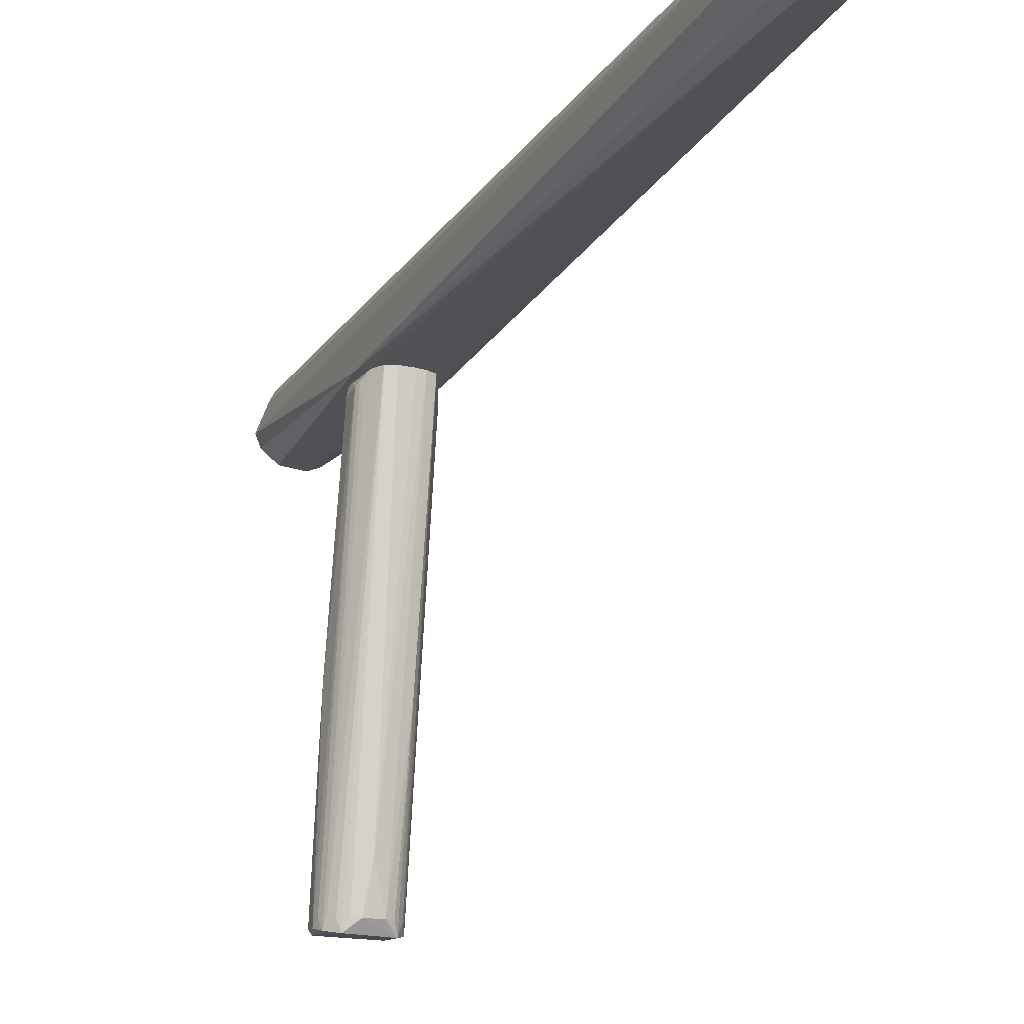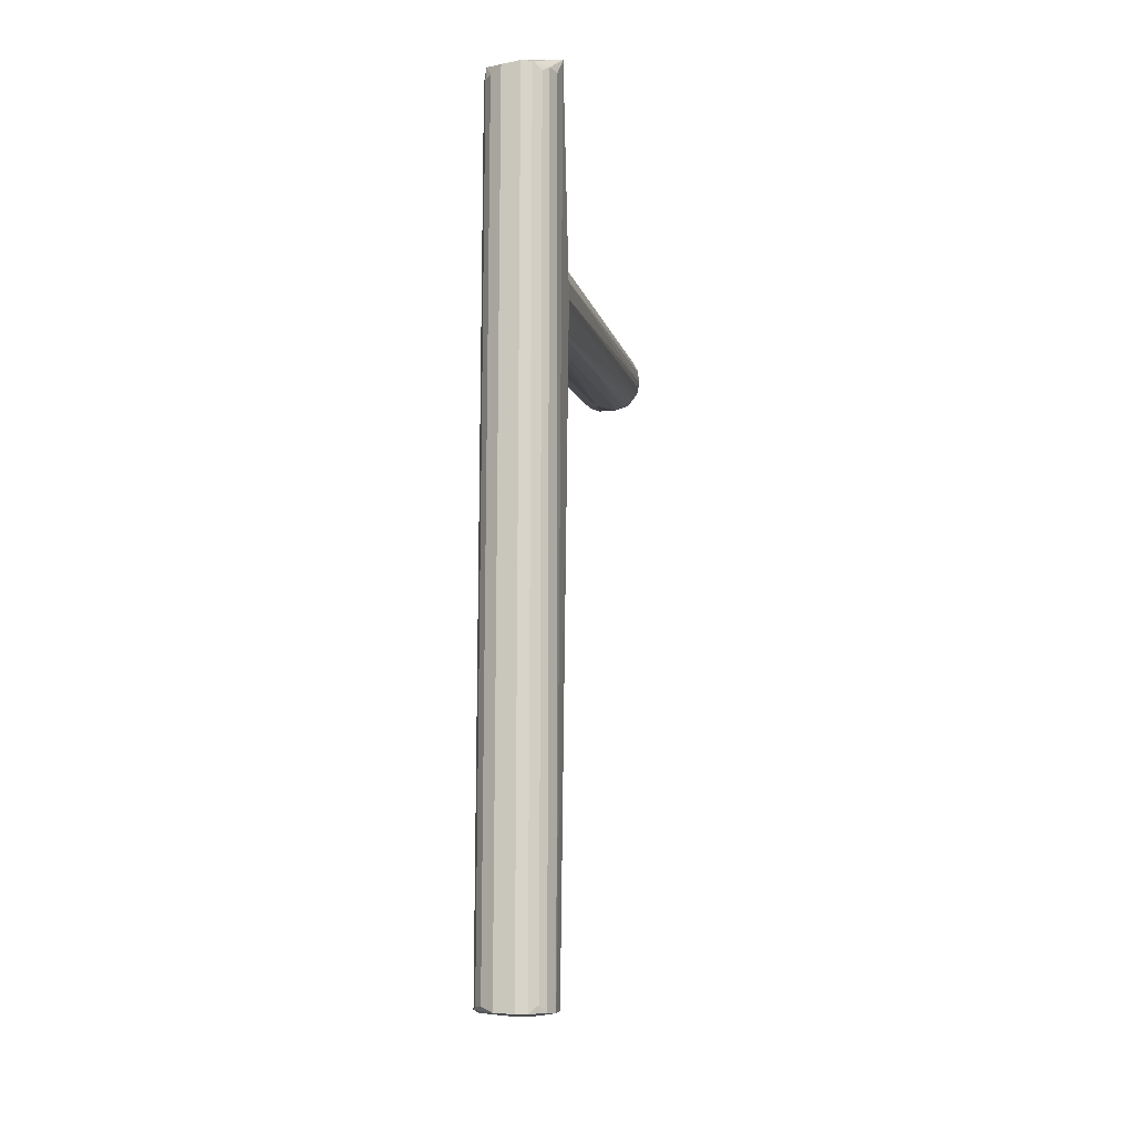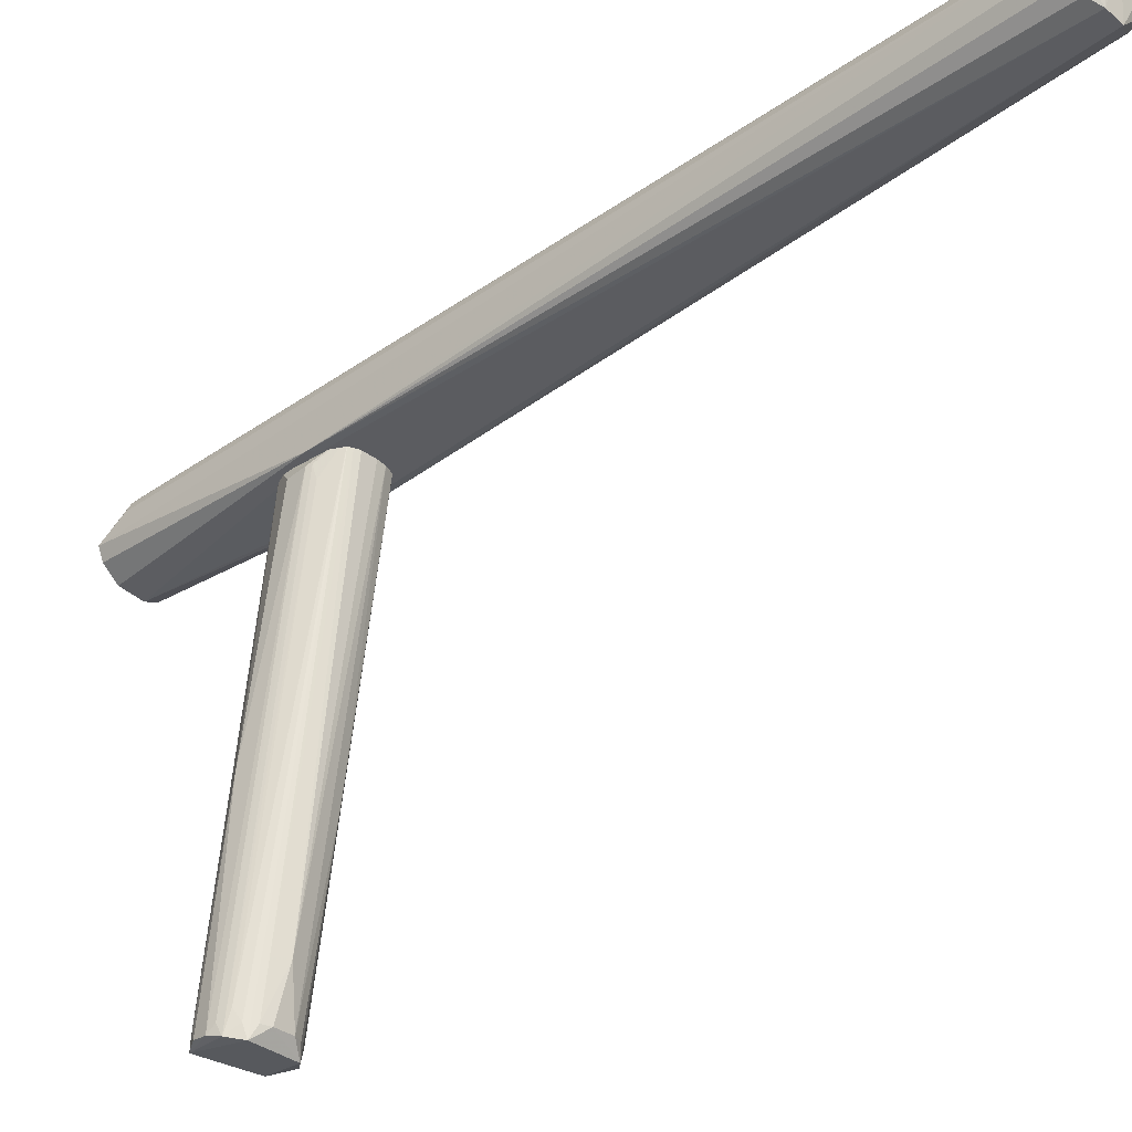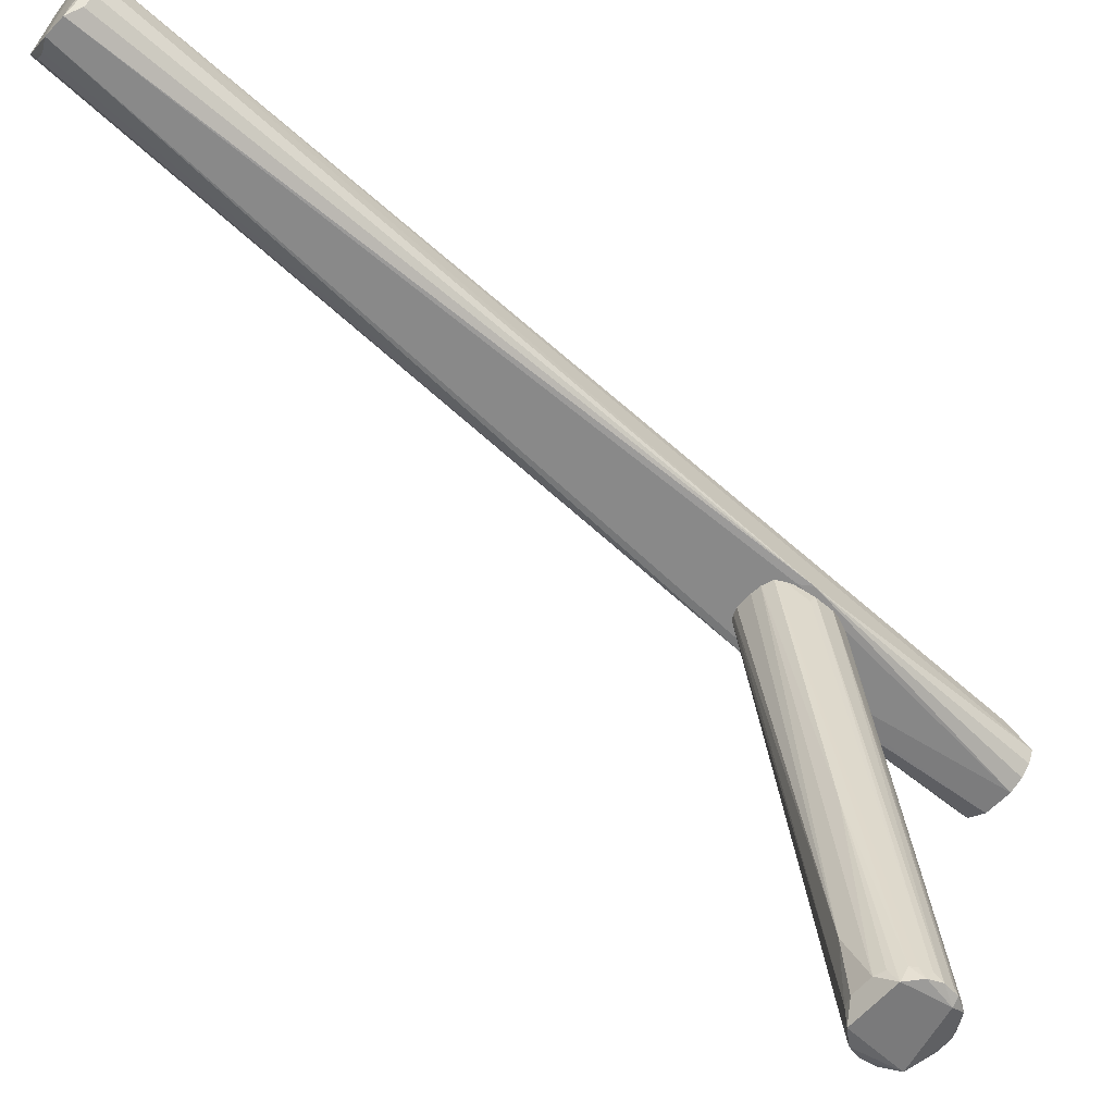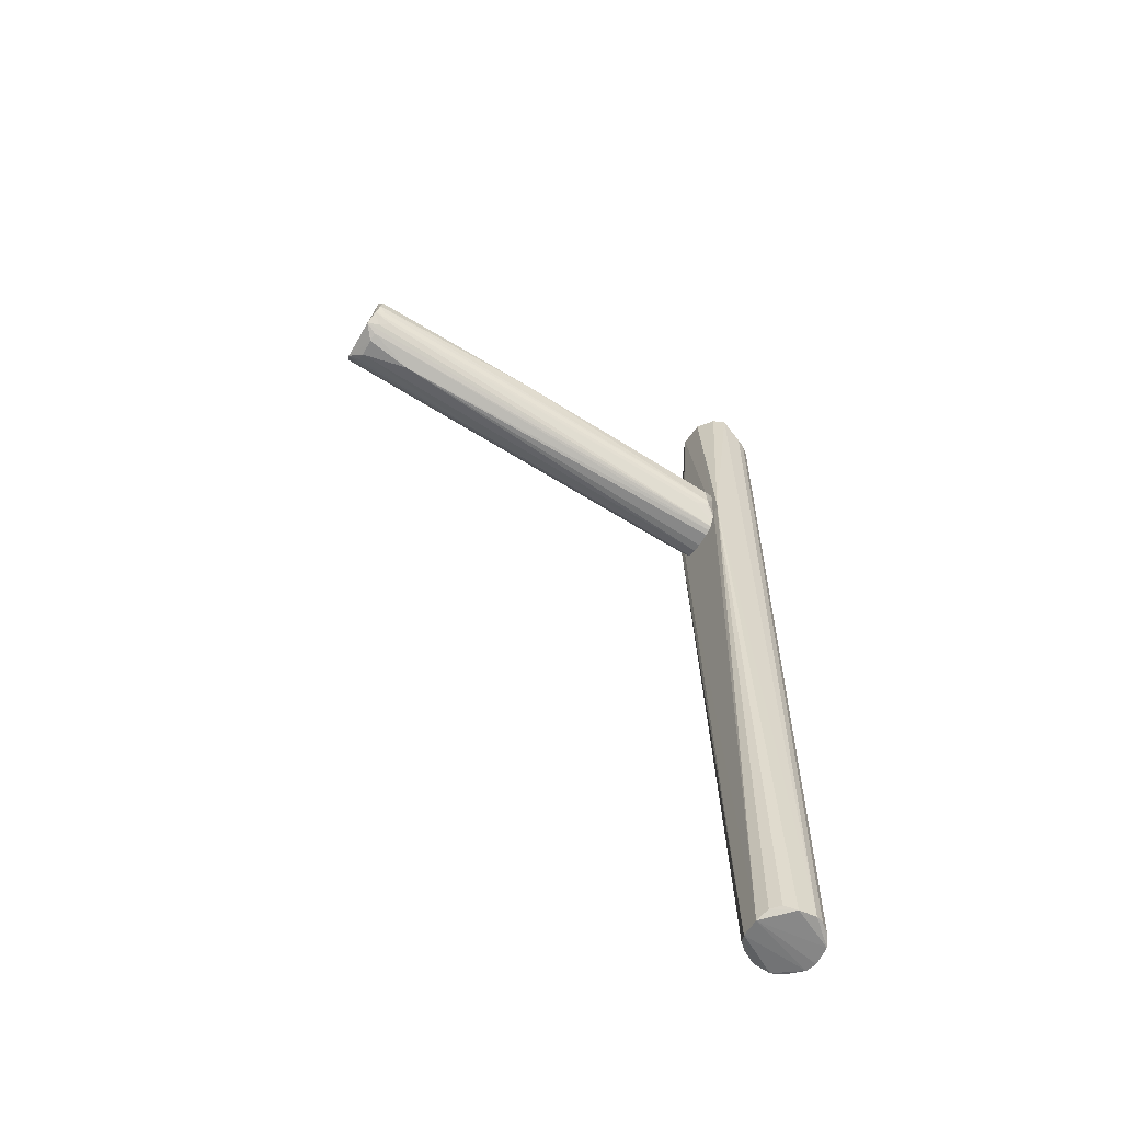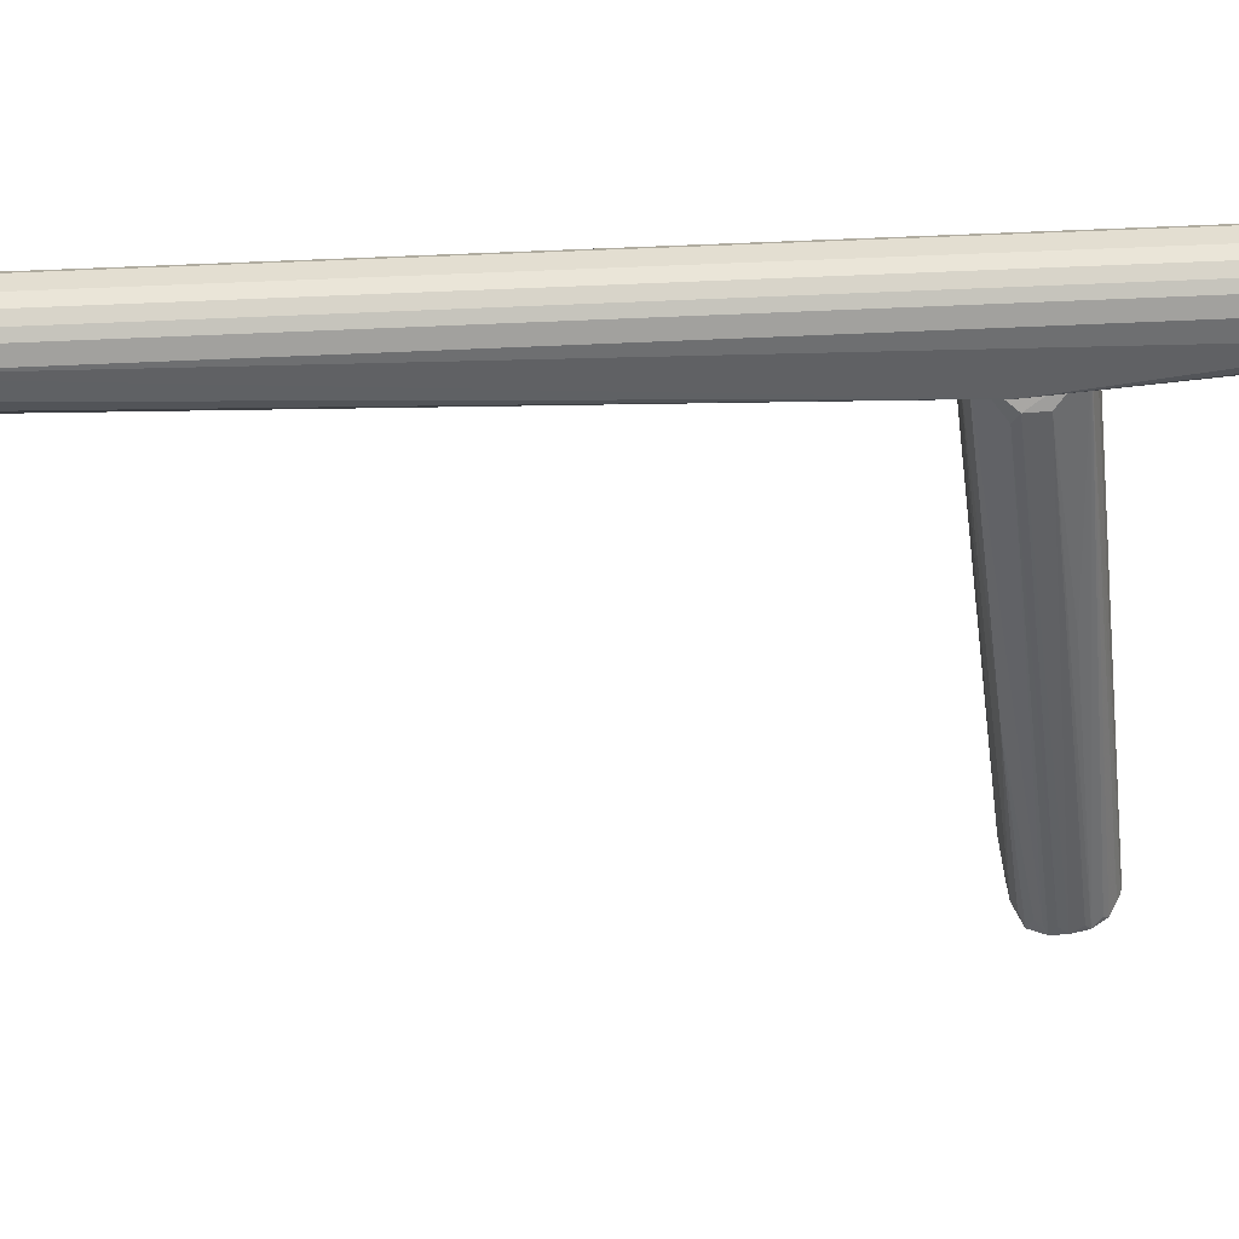
<metadata>
{"format":"obj","ext":"obj","renderer":"f3d","projection":"perspective","resolution":1024,"background":"white","views":[{"elev":-19.6,"azim":155.2,"up":"+Y"},{"elev":-14.3,"azim":-168.9,"up":"+Z"},{"elev":-34.6,"azim":133.2,"up":"+Y"},{"elev":-62.9,"azim":-132.0,"up":"+Y"},{"elev":-58.6,"azim":60.1,"up":"+Z"},{"elev":41.6,"azim":-93.8,"up":"+Y"}]}
</metadata>
<code>
o hull_0
v -0.01517 -0.01062 0.4312
v 0.01013 -0.01406 0.01255
v -0.004787 -0.01754 0.4312
v -0.01441 0.009617 0.01037
v -0.01441 0.009617 0.4204
v 0.01669 0.004651 0.01191
v 0.01669 0.004651 0.4189
v 0.007322 -0.01667 0.4312
v -0.002918 0.01708 0.009577
v -0.002918 0.01708 0.4212
v -0.01177 0.01272 0.4175
v -0.01177 0.01272 0.0133
v -0.007869 0.01543 0.009531
v -0.007869 0.01543 0.4213
v 0.01417 -0.009976 0.01298
v 0.0177 -0.004568 0.4312
v 0.0177 -0.01841 0.3222
v -0.004561 -0.01672 0.009834
v 0.004504 -0.01673 0.009628
v 0.006135 0.0162 0.4206
v 0.006135 0.0162 0.0102
v -0.0146 -0.01879 0.3173
v -0.01689 0.003866 0.4206
v -0.01689 0.003866 0.01025
v -0.01678 -0.004329 0.01153
v 0.01174 0.01275 0.01283
v 0.01174 0.01275 0.418
v 0.01452 -0.01877 0.3172
v 0.01499 0.008688 0.01282
v 0.01499 0.008688 0.418
v 0.01511 -0.01062 0.4312
v -0.01084 -0.01494 0.4312
v 0.01678 -0.004343 0.01082
v -0.01776 -0.004568 0.4312
v -0.01776 -0.01841 0.3222
v -0.01017 -0.01403 0.01296
v -0.01418 -0.009947 0.01358
f 35 32 1
f 9 10 20
f 10 34 16
f 34 8 16
f 20 10 16
f 8 34 3
f 17 33 6
f 7 16 6
f 16 17 6
f 25 35 24
f 35 34 24
f 34 23 24
f 23 4 24
f 16 7 30
f 7 6 30
f 19 9 21
f 33 19 21
f 9 20 21
f 20 26 21
f 6 33 21
f 19 33 2
f 17 19 2
f 10 9 13
f 9 19 13
f 24 4 13
f 24 13 18
f 36 25 18
f 35 36 18
f 25 24 18
f 13 19 18
f 3 34 32
f 35 3 32
f 26 20 27
f 20 16 27
f 30 26 27
f 16 30 27
f 33 17 15
f 2 33 15
f 17 2 15
f 35 25 37
f 25 36 37
f 36 35 37
f 11 4 5
f 23 34 5
f 4 23 5
f 8 17 31
f 17 16 31
f 16 8 31
f 34 10 14
f 10 13 14
f 13 11 14
f 5 34 14
f 11 5 14
f 26 30 29
f 30 6 29
f 21 26 29
f 6 21 29
f 3 35 22
f 18 19 22
f 35 18 22
f 19 17 28
f 17 8 28
f 8 3 28
f 22 19 28
f 3 22 28
f 4 11 12
f 11 13 12
f 13 4 12
f 34 35 1
f 32 34 1
o hull_1
v 0.01263 -0.2194 0.342
v 0.01668 -0.02442 0.3323
v 0.00223 -0.01719 0.3458
v 0.0124 -0.2217 0.3661
v 0.001196 -0.214 0.3707
v -0.01688 -0.02362 0.3314
v -0.01242 -0.01208 0.3413
v -0.01728 -0.2215 0.353
v 0.0177 -0.1326 0.3473
v 0.01681 -0.02365 0.3232
v -0.01505 -0.2188 0.3453
v 0.006137 -0.2168 0.37
v -0.001351 -0.01727 0.3078
v -0.01074 -0.2251 0.3413
v 0.01044 -0.01382 0.3094
v -0.01303 -0.2195 0.3655
v 0.009414 -0.2167 0.3683
v 0.01492 -0.2143 0.3444
v 0.01144 -0.01301 0.3422
v -0.005864 -0.0163 0.3081
v 0.01255 -0.2155 0.3655
v 0.008595 -0.01504 0.3086
v -0.01332 -0.2225 0.3601
v 0.01642 -0.2209 0.3598
v -0.01583 -0.1028 0.3453
v 0.008485 -0.2196 0.3388
v -0.007584 -0.01558 0.3439
v -0.004494 -0.2196 0.3372
v -0.01051 -0.01377 0.3094
v 0.005851 -0.01631 0.3078
v -0.01444 -0.2177 0.3634
v -0.008531 -0.2194 0.3388
v 0.002856 -0.2172 0.371
v 0.01572 -0.2235 0.3472
v 0.002129 -0.1975 0.3326
v 0.01599 -0.02358 0.3207
v 0.01501 -0.2165 0.3623
v -0.009977 -0.1404 0.3274
v -0.01691 -0.2185 0.3577
v 0.01728 -0.2219 0.3531
v 0.01491 -0.03012 0.3194
v -0.01681 -0.02398 0.3232
v -0.01643 -0.2206 0.3597
v -0.006193 -0.2167 0.37
v -0.009457 -0.2165 0.3683
v -0.01573 -0.2232 0.3472
v 0.01068 -0.2251 0.3413
v 0.01674 -0.2187 0.3494
v -0.01341 -0.2187 0.3428
v -0.01584 -0.02818 0.3209
v -0.01674 -0.2184 0.3494
v -0.002916 -0.2171 0.3709
v -0.001257 -0.2139 0.3707
v 0.004439 -0.2198 0.3372
v -0.001385 -0.01727 0.3458
f 75 65 69
f 90 42 40
f 40 56 44
f 56 47 52
f 66 44 52
f 44 56 52
f 77 47 46
f 77 41 71
f 44 66 79
f 43 44 79
f 51 91 84
f 71 41 84
f 47 56 39
f 46 47 39
f 56 46 39
f 56 40 49
f 91 51 65
f 72 91 65
f 90 40 92
f 40 44 92
f 46 56 74
f 72 65 57
f 66 67 57
f 79 88 45
f 43 79 45
f 66 57 75
f 57 65 75
f 41 53 60
f 53 80 60
f 51 84 60
f 84 41 60
f 80 45 60
f 88 79 87
f 79 66 87
f 66 48 87
f 44 81 64
f 92 44 64
f 91 72 63
f 84 91 63
f 52 84 63
f 56 49 54
f 49 41 54
f 44 53 82
f 81 44 82
f 53 81 82
f 84 52 38
f 71 84 38
f 41 77 61
f 77 46 61
f 74 41 61
f 46 74 61
f 67 72 50
f 72 57 50
f 57 67 50
f 48 66 86
f 75 51 86
f 66 75 86
f 42 90 89
f 53 41 89
f 81 53 89
f 90 92 89
f 64 81 89
f 92 64 89
f 53 44 68
f 44 80 68
f 80 53 68
f 66 52 59
f 67 66 59
f 72 67 59
f 52 63 59
f 63 72 59
f 74 56 58
f 41 74 58
f 56 54 58
f 54 41 58
f 80 43 76
f 43 45 76
f 45 80 76
f 47 77 85
f 77 71 85
f 45 88 83
f 51 60 83
f 60 45 83
f 88 87 83
f 87 48 83
f 86 51 83
f 48 86 83
f 52 78 55
f 78 71 55
f 38 52 55
f 71 38 55
f 52 47 73
f 78 52 73
f 71 78 73
f 47 85 73
f 85 71 73
f 40 42 70
f 49 40 70
f 41 49 70
f 42 89 70
f 89 41 70
f 44 43 62
f 43 80 62
f 80 44 62
f 65 51 69
f 51 75 69

</code>
